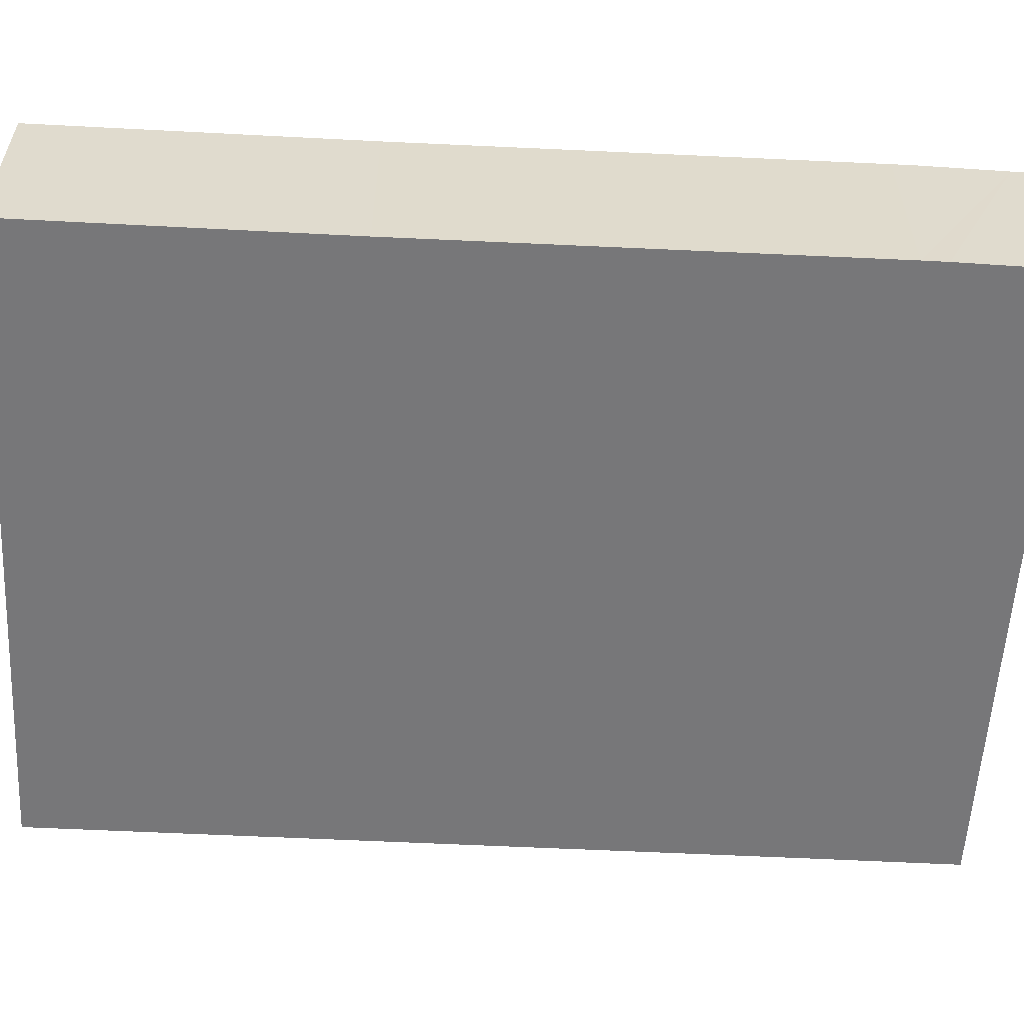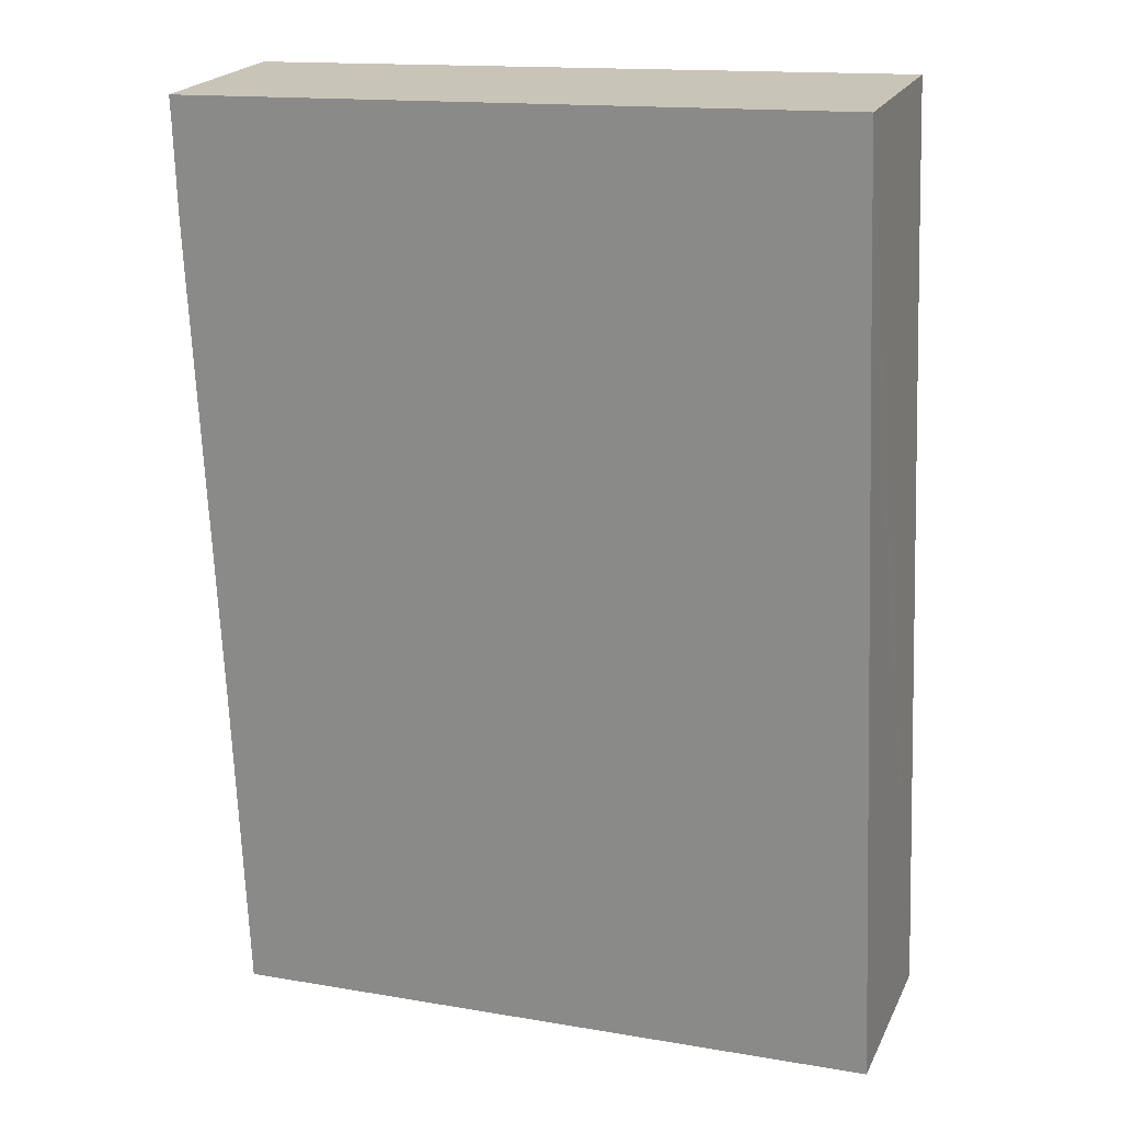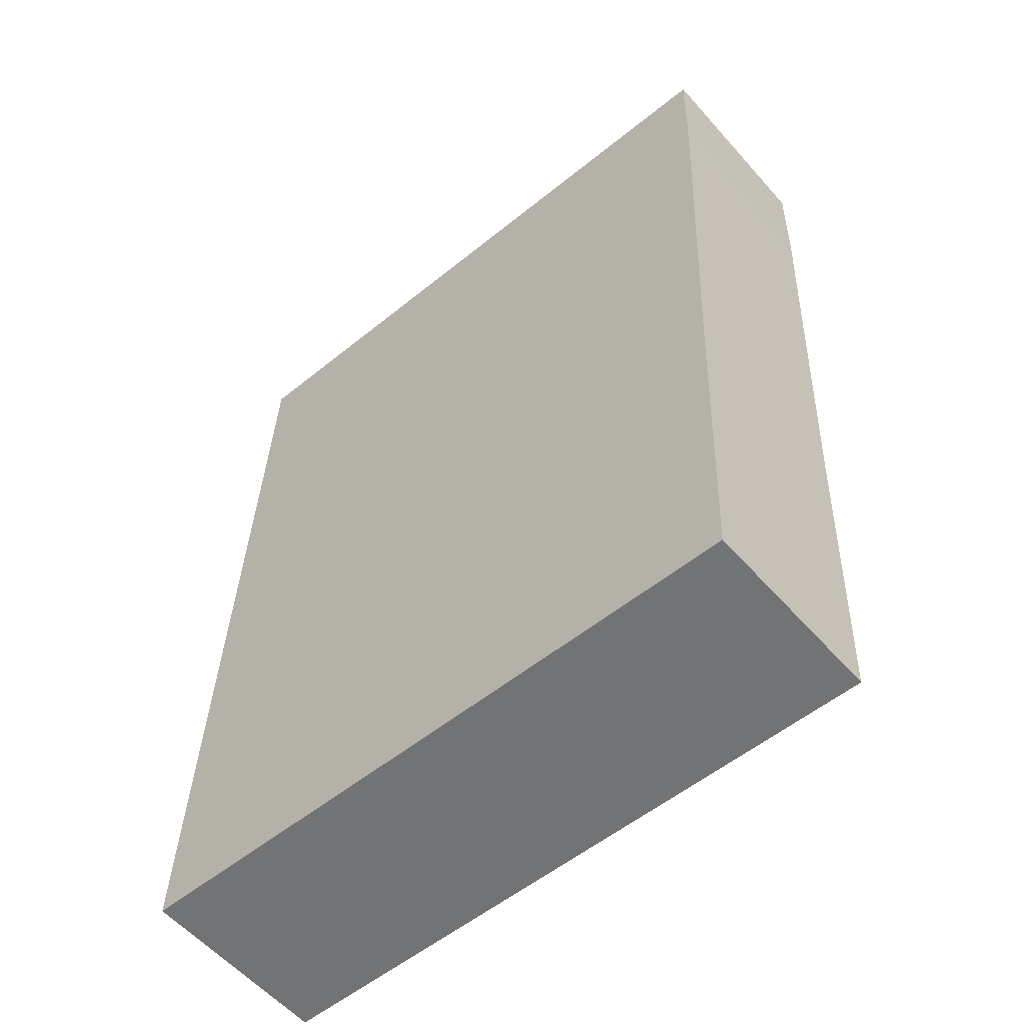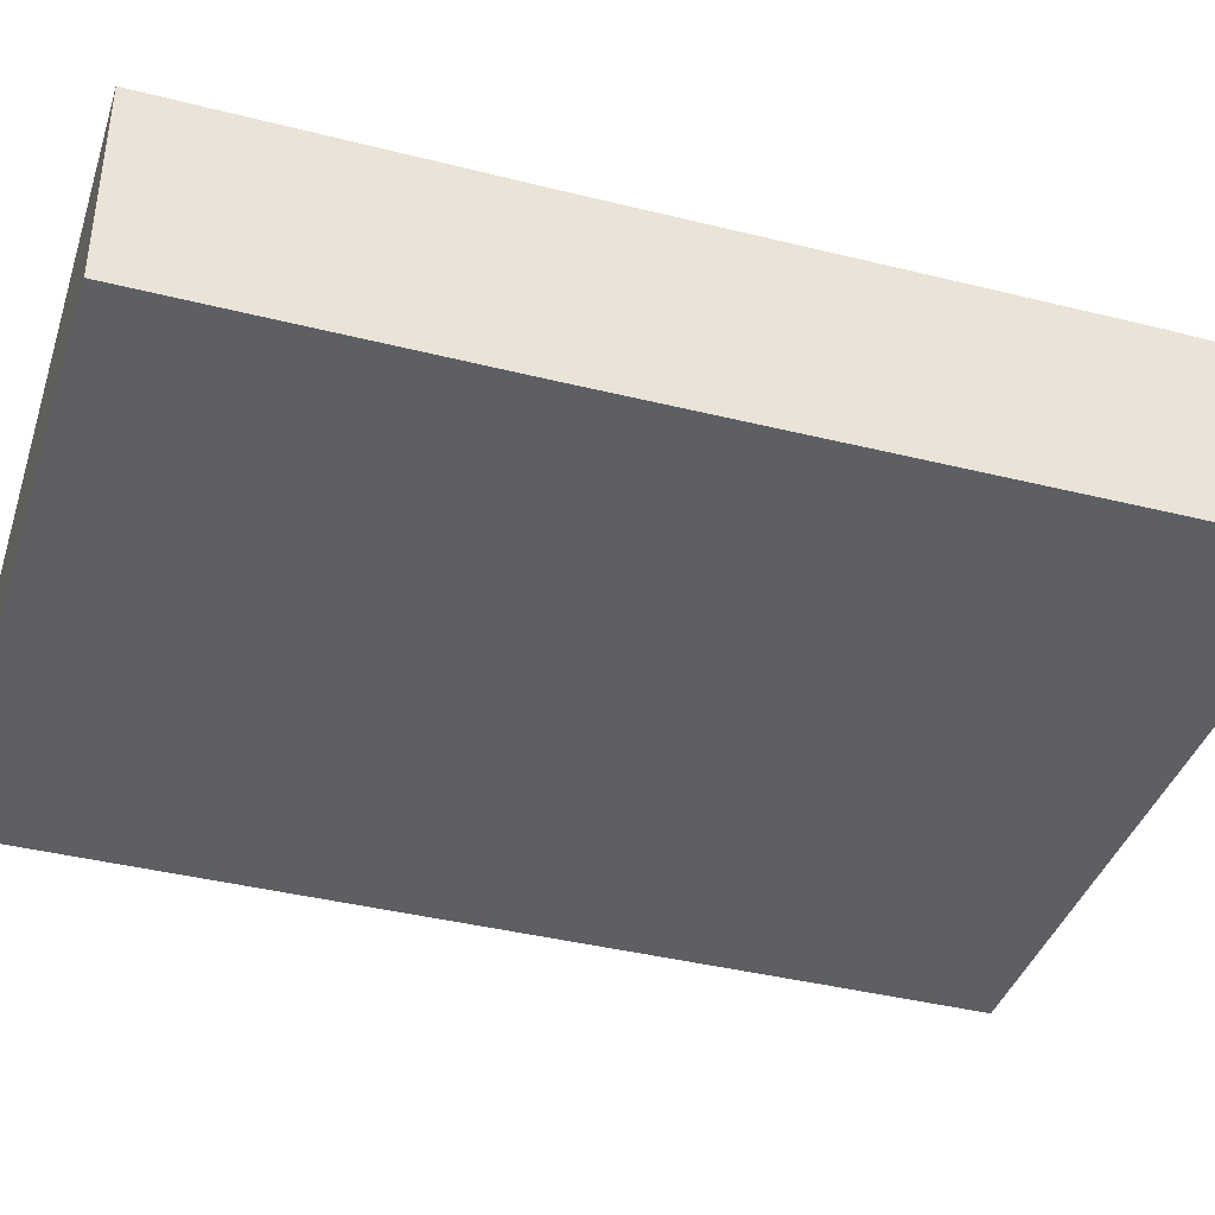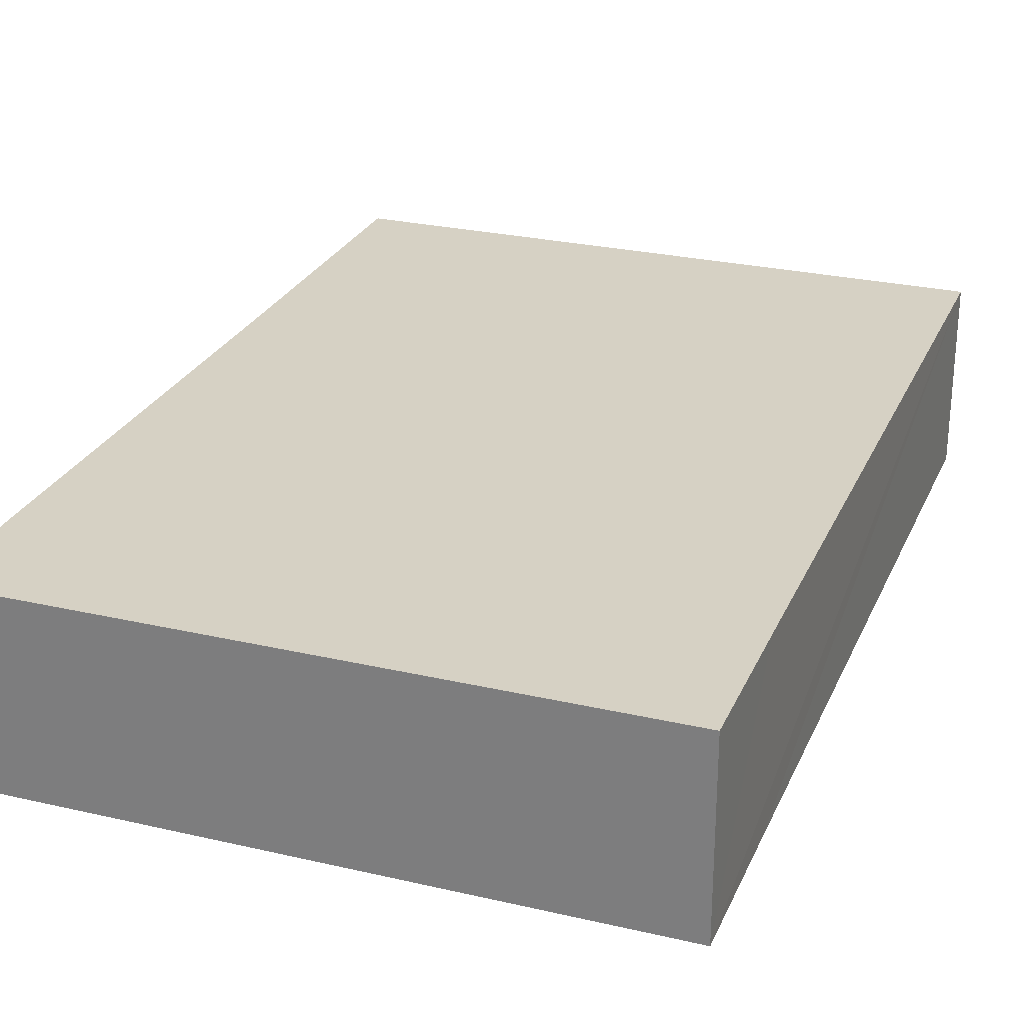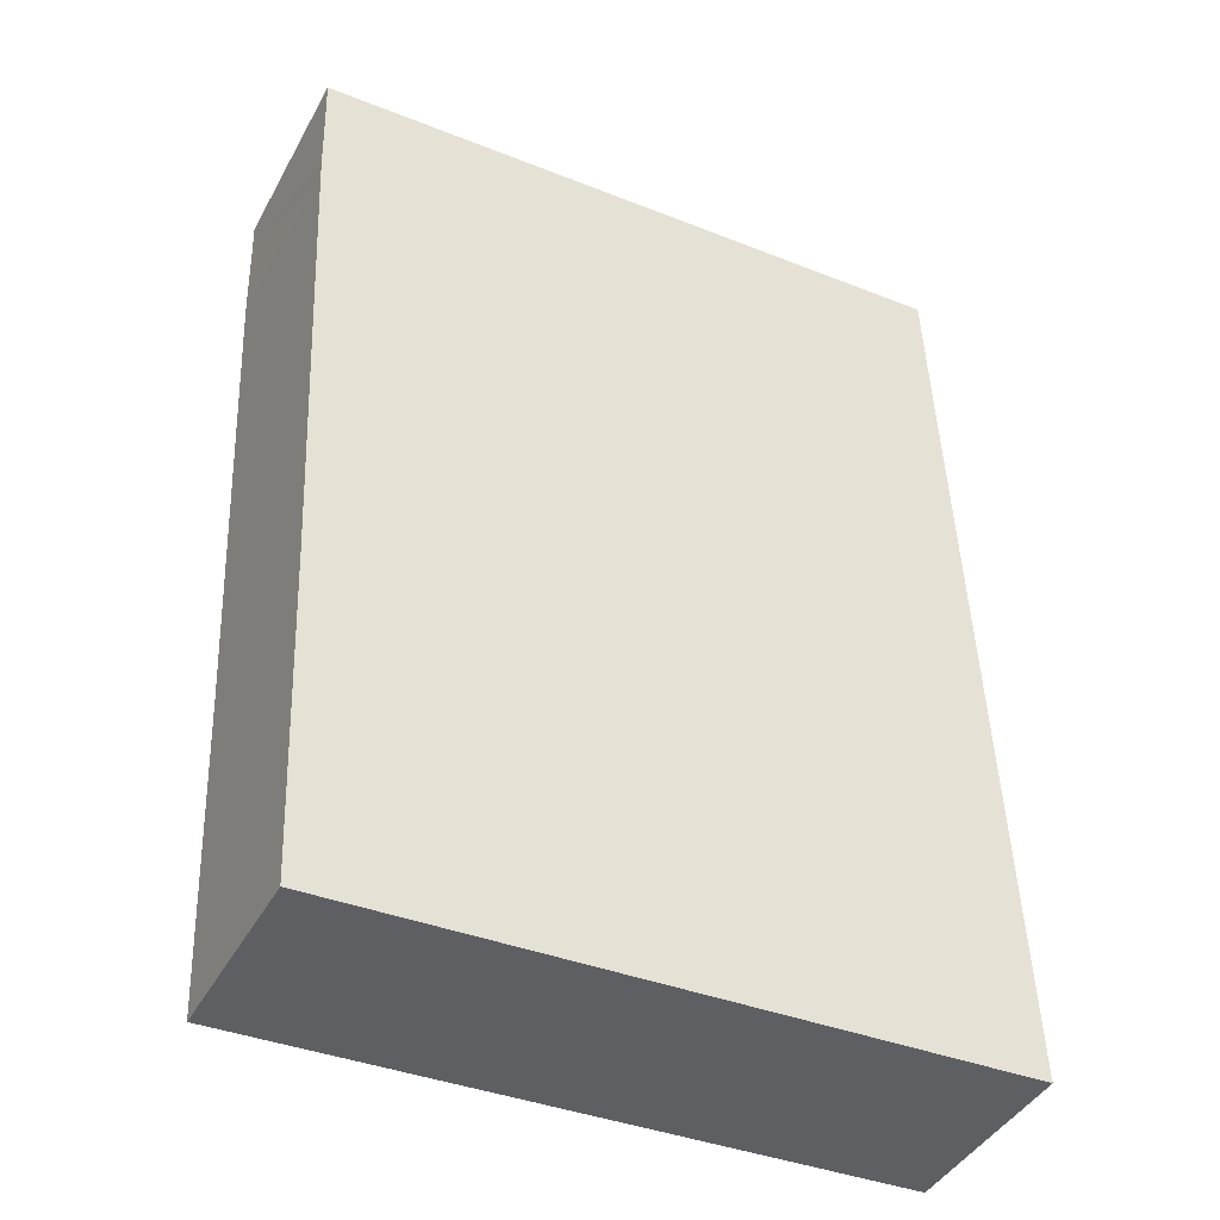
<metadata>
{"format":"obj","ext":"obj","renderer":"f3d","projection":"perspective","resolution":1024,"background":"white","views":[{"elev":-57.2,"azim":-95.4,"up":"+Y"},{"elev":21.4,"azim":20.1,"up":"+Z"},{"elev":-57.5,"azim":-139.1,"up":"+Z"},{"elev":-39.8,"azim":-109.7,"up":"+Y"},{"elev":26.6,"azim":17.7,"up":"+Y"},{"elev":-42.7,"azim":-26.9,"up":"+Z"}]}
</metadata>
<code>
v  24.57 7.165 0.975
v  0.039 7.165 -0.981
v  0 7.165 4.387e-16
v  0.115 7.165 -4.143
v  0.152 7.165 -5.076
v  0.944 7.165 -22.32
v  1.426 7.165 -34.47
v  24.8 7.165 -4.688
v  26.02 7.165 -33.5
v  1.426 2.111e-15 -34.47
v  0.944 1.367e-15 -22.32
v  0.152 3.108e-16 -5.076
v  0.115 2.537e-16 -4.143
v  0.039 6.007e-17 -0.981
v  0 0 0
v  24.57 -5.97e-17 0.975
v  24.8 2.871e-16 -4.688
v  26.02 2.051e-15 -33.5
g defaultobject
f 1 2 3
f 2 1 4
f 4 1 5
f 5 1 6
f 6 1 7
f 7 1 8
f 7 8 9
f 10 6 7
f 6 10 11
f 6 11 5
f 5 11 12
f 5 12 4
f 4 12 2
f 2 12 13
f 2 13 14
f 2 14 3
f 3 14 15
f 15 1 3
f 1 15 16
f 16 8 1
f 8 16 9
f 9 16 17
f 9 17 18
f 18 7 9
f 7 18 10
f 14 16 15
f 16 14 17
f 17 14 13
f 17 13 12
f 17 12 11
f 17 11 18
f 18 11 10

</code>
